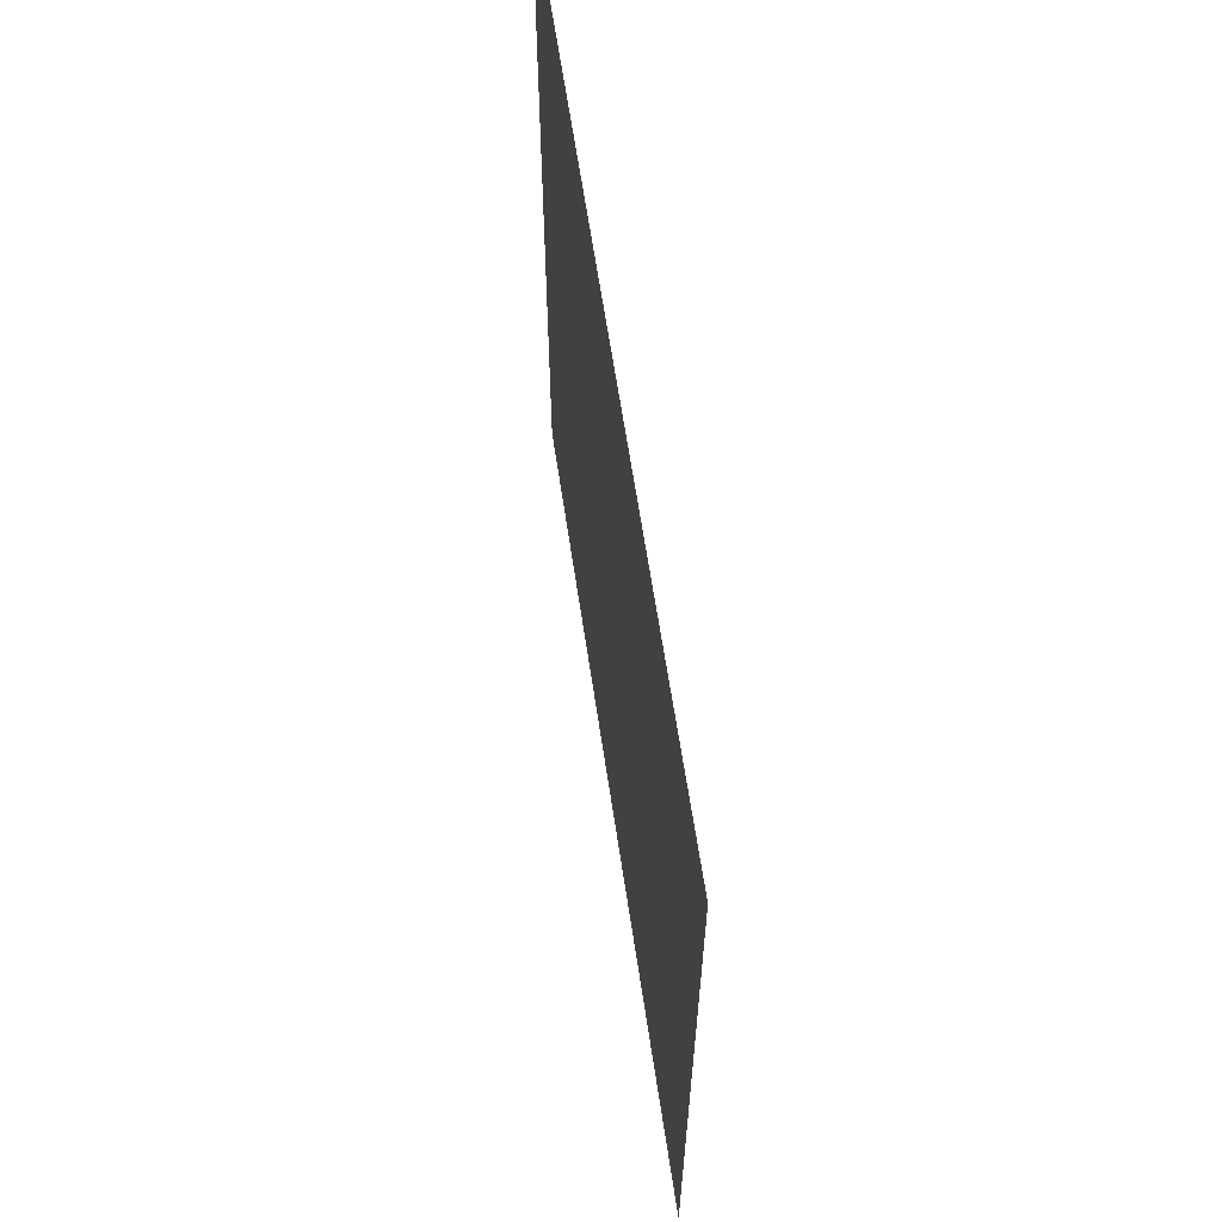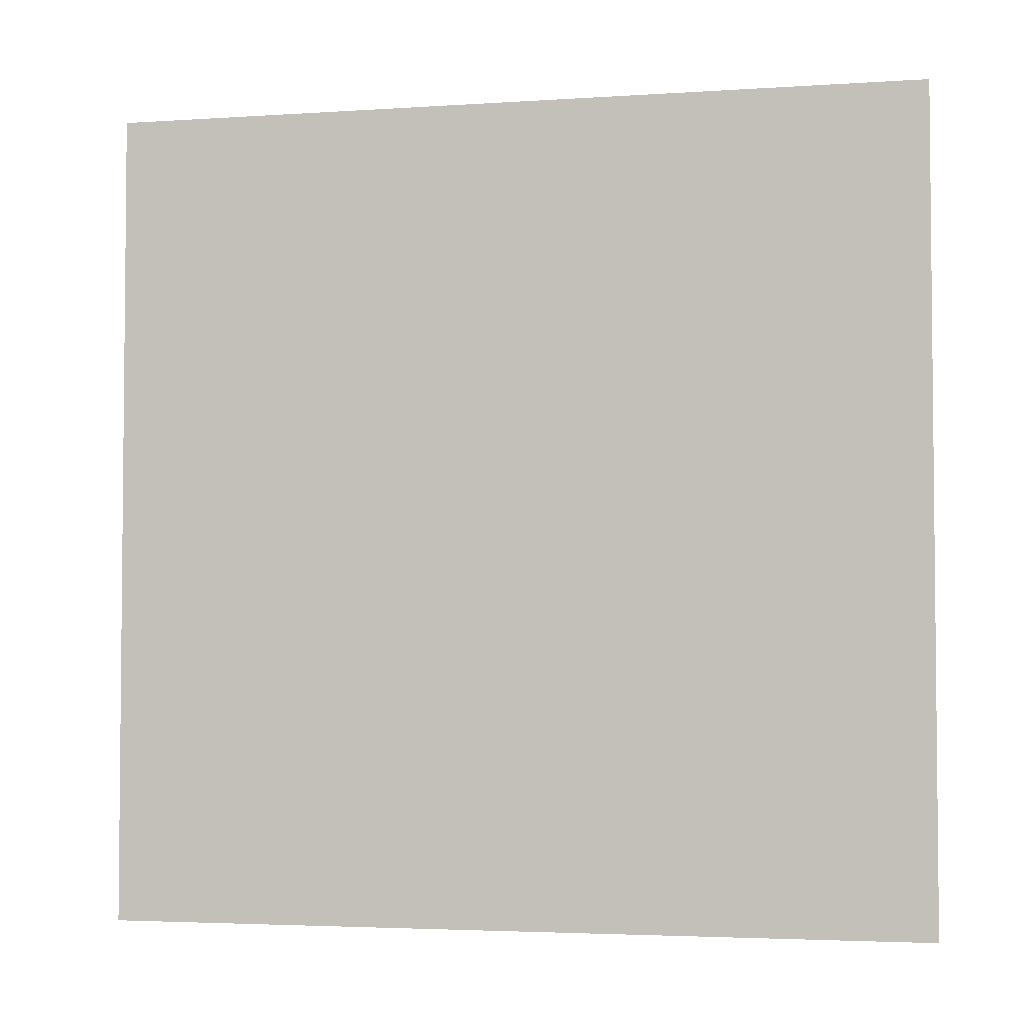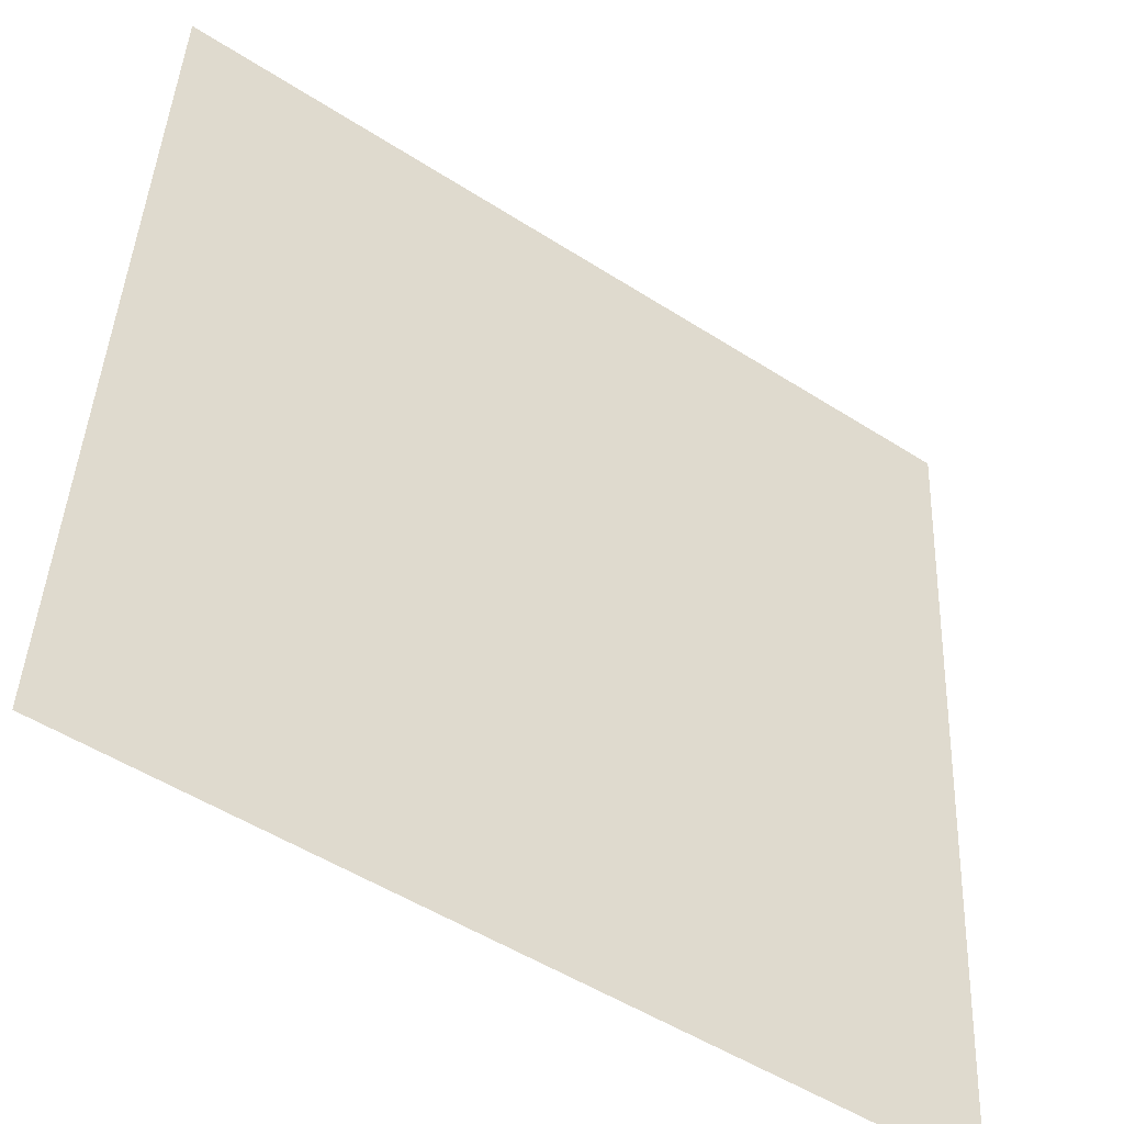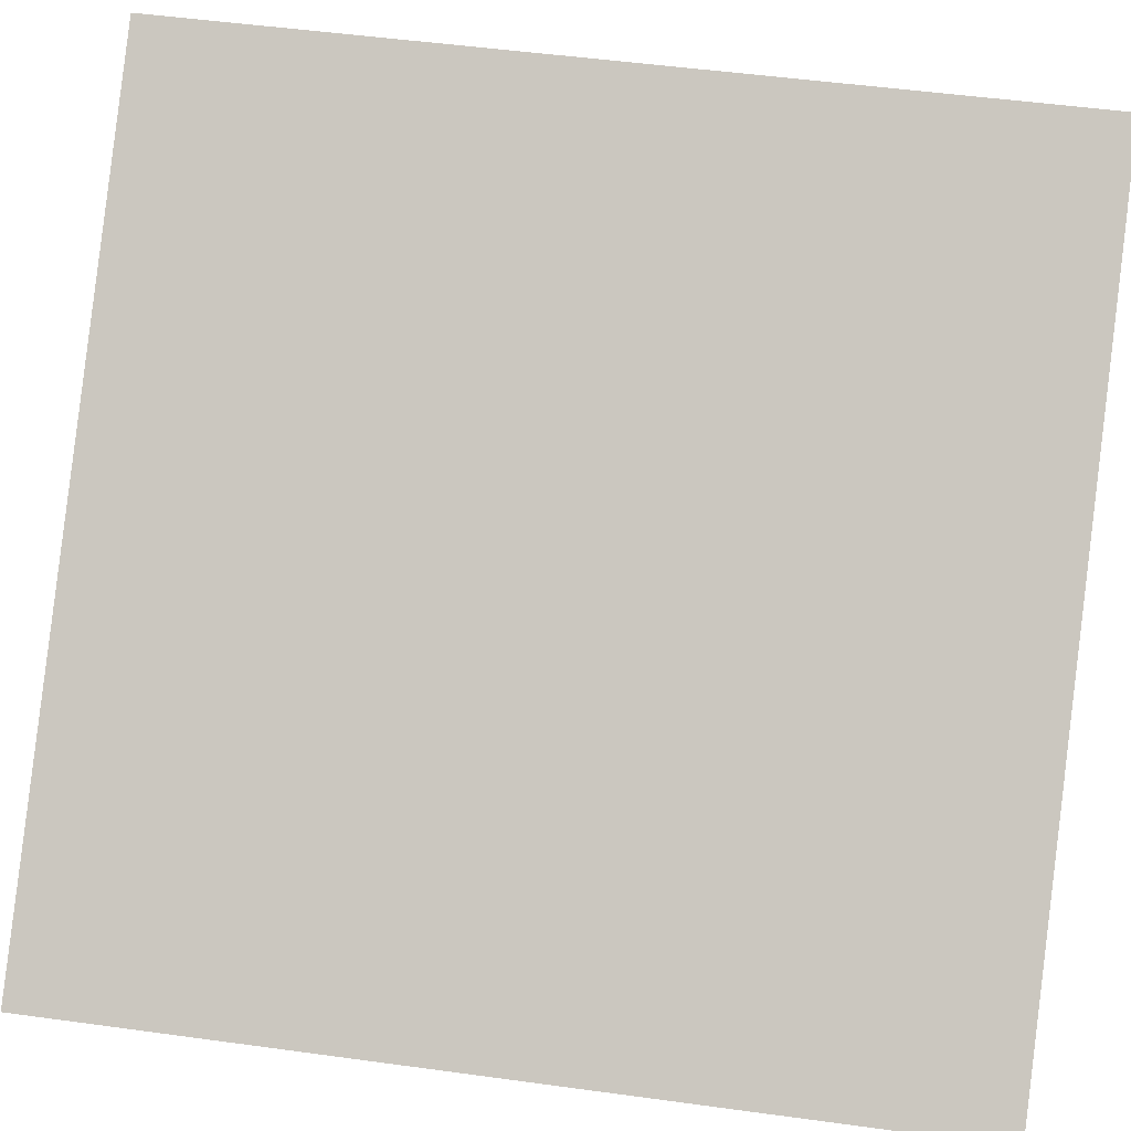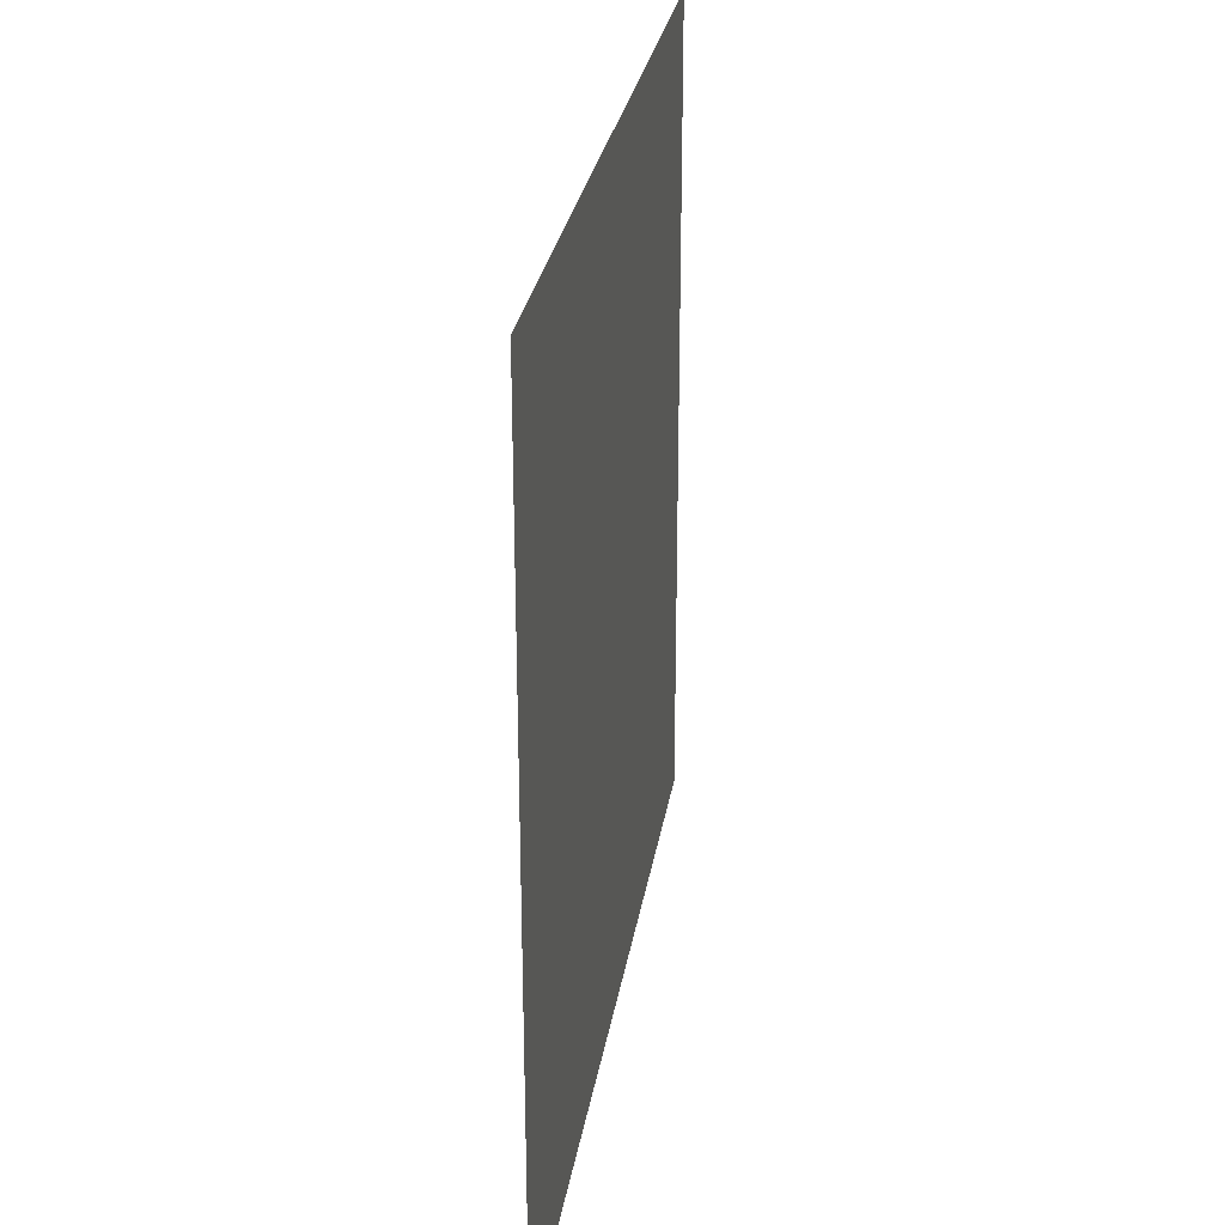
<metadata>
{"format":"obj","ext":"obj","renderer":"f3d","projection":"perspective","resolution":1024,"background":"white","views":[{"elev":63.8,"azim":-133.5,"up":"+Y"},{"elev":-3.5,"azim":157.8,"up":"+Y"},{"elev":42.7,"azim":-177.5,"up":"+Z"},{"elev":51.7,"azim":-81.6,"up":"+Z"},{"elev":27.9,"azim":63.9,"up":"+Y"}]}
</metadata>
<code>
o Plane.041_Plane.029
v 1.411 0.417 2.781
v 1.387 0.417 2.764
v 1.411 0.4471 2.781
v 1.387 0.4471 2.764
f 4 1 3
f 4 2 1

</code>
